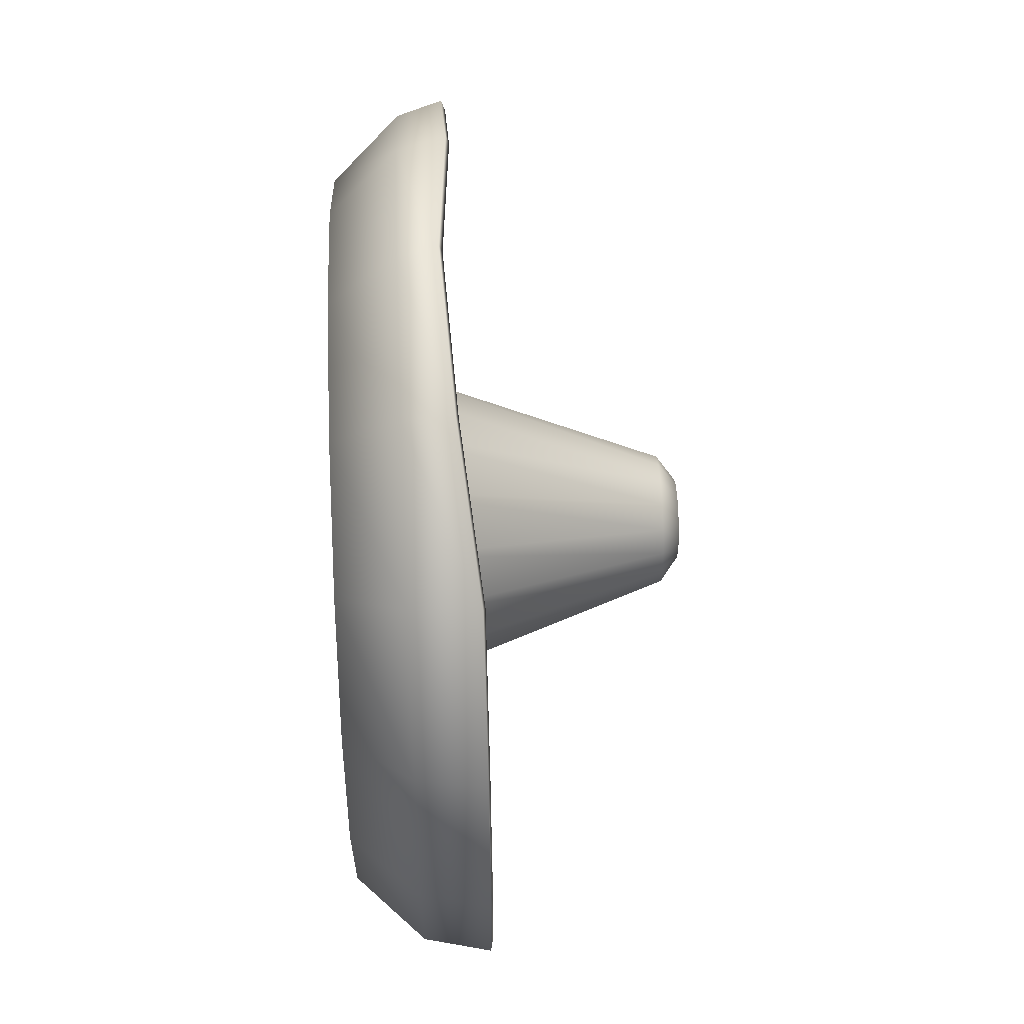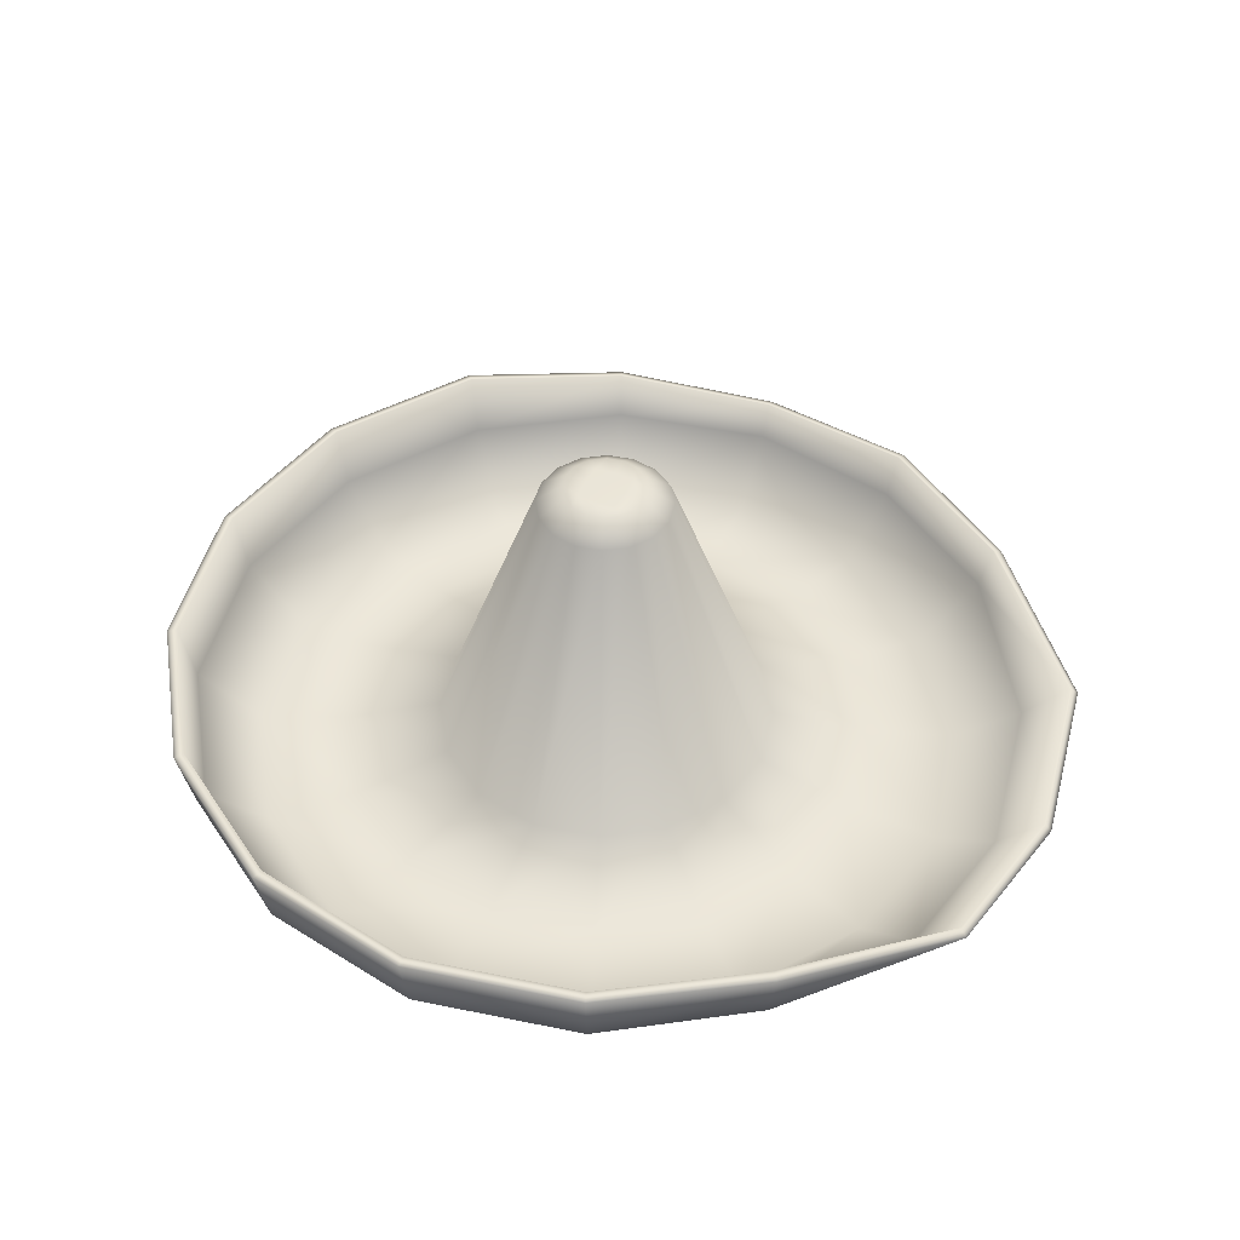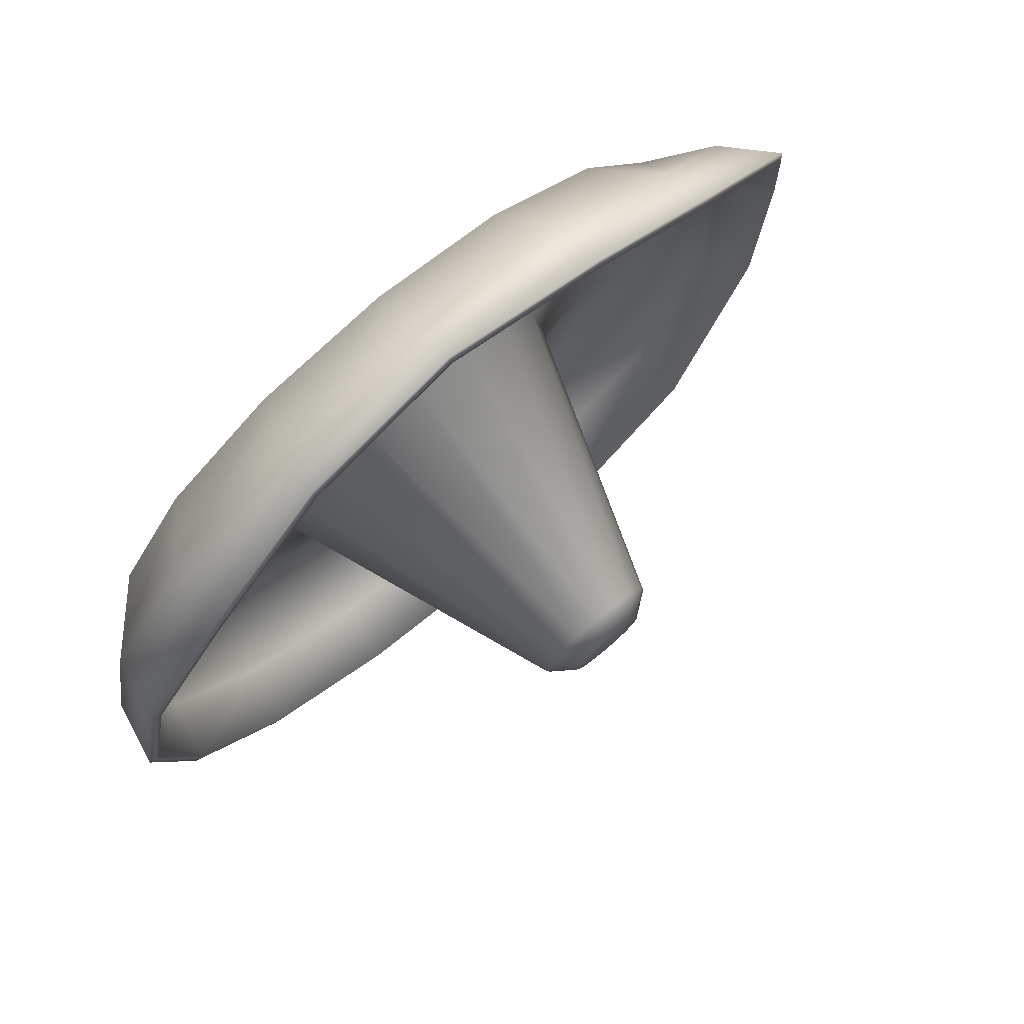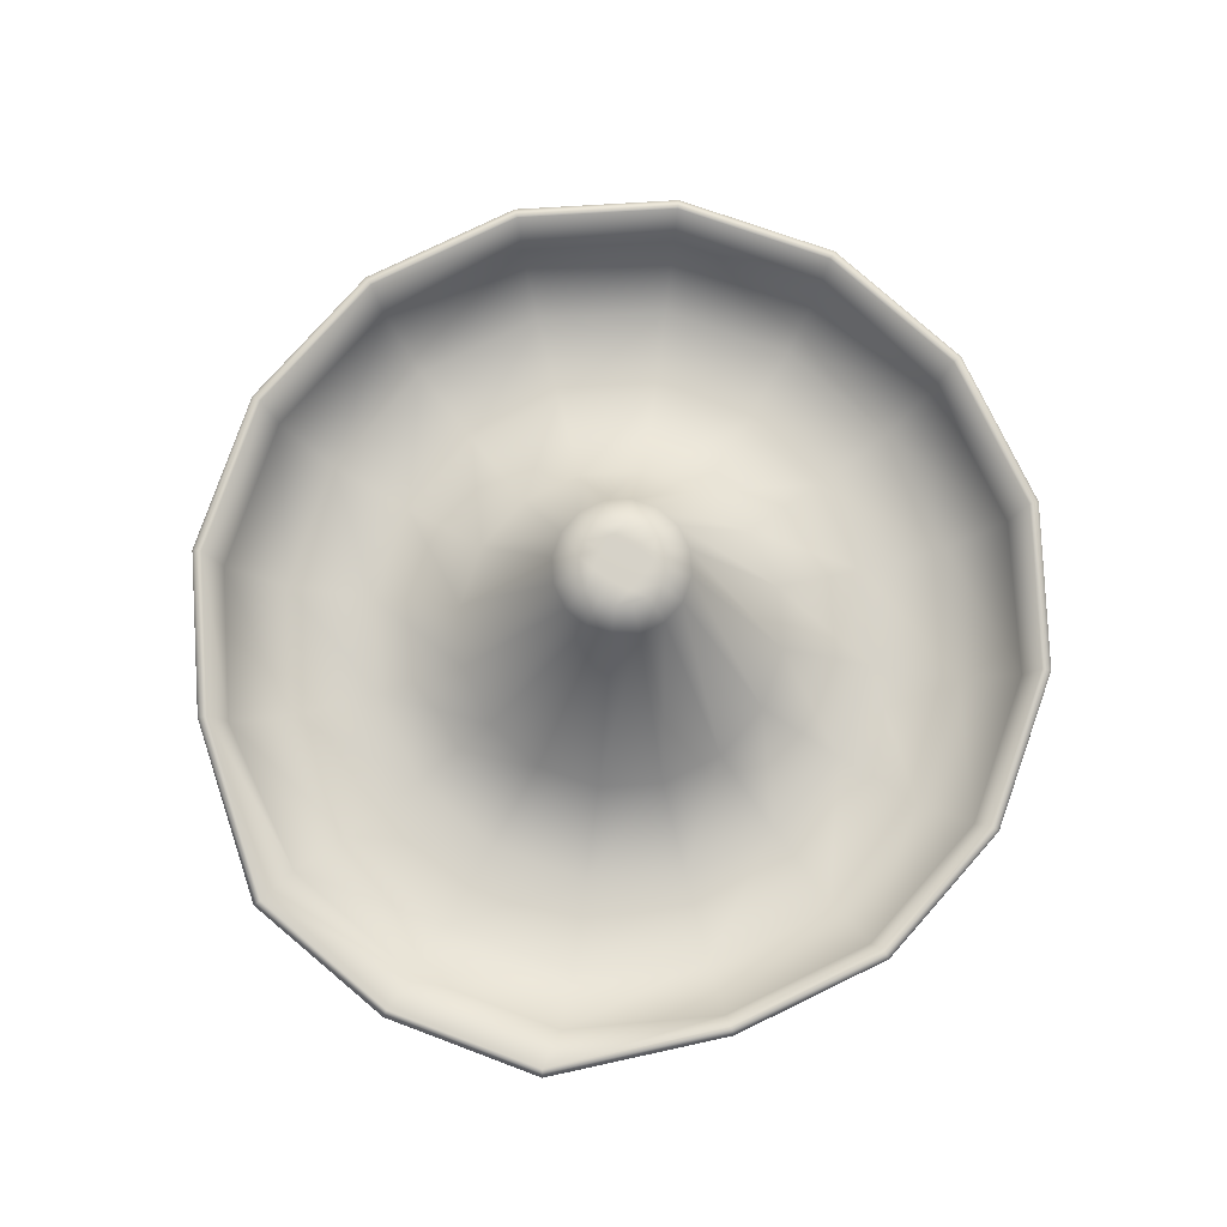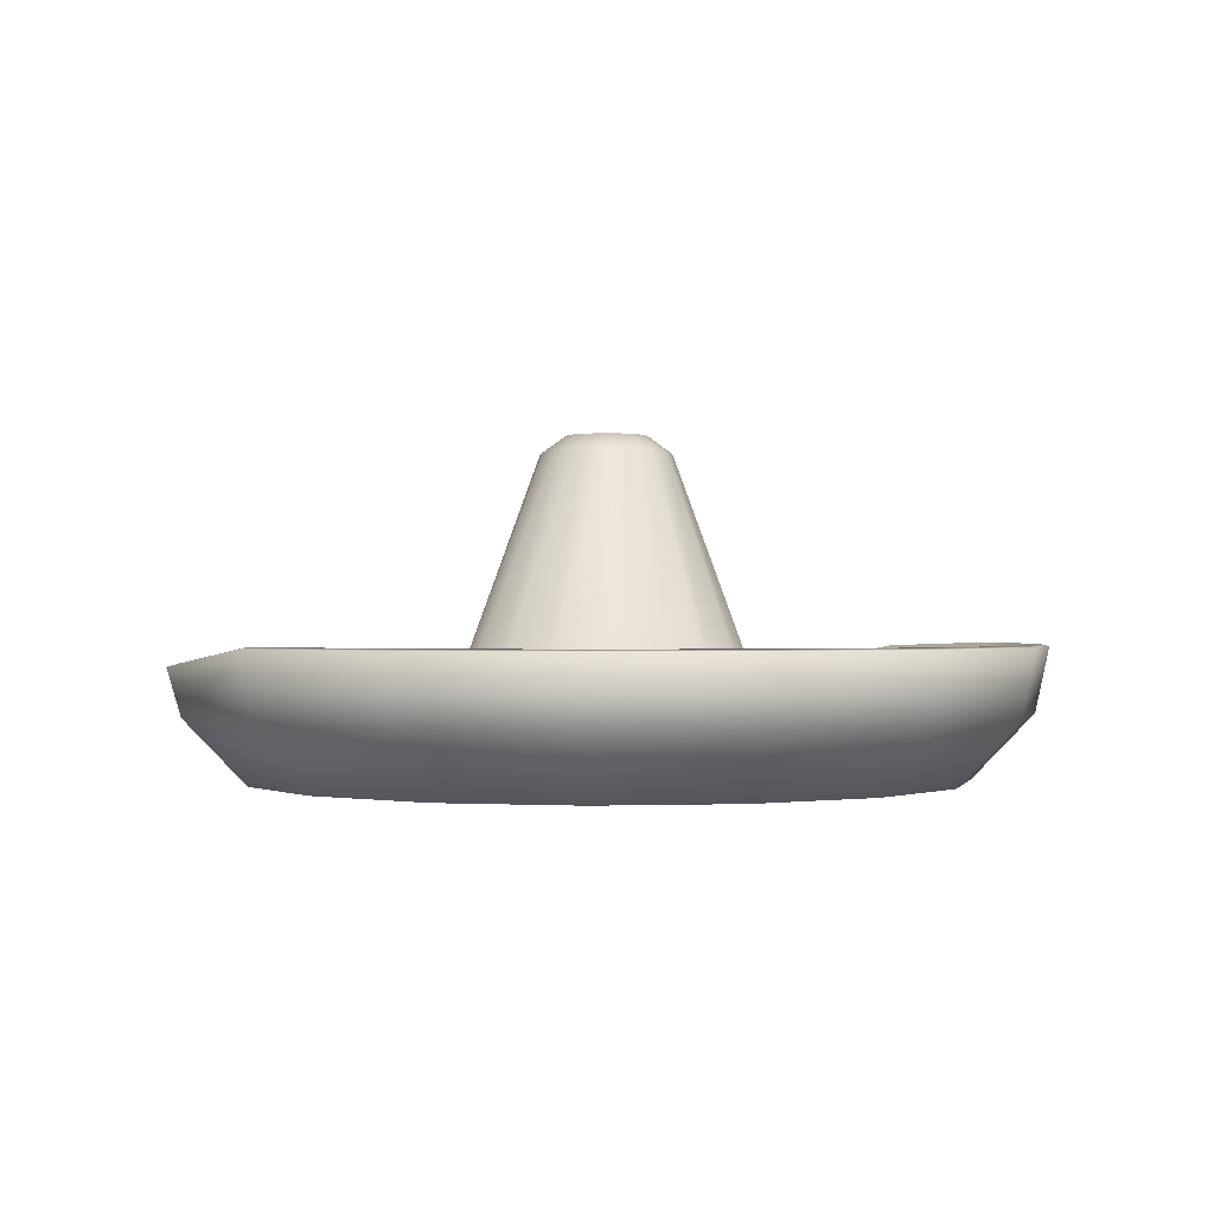
<metadata>
{"format":"obj","ext":"obj","renderer":"f3d","projection":"perspective","resolution":1024,"background":"white","views":[{"elev":54.5,"azim":87.6,"up":"+Z"},{"elev":45.5,"azim":-155.4,"up":"+Y"},{"elev":77.4,"azim":139.8,"up":"+Z"},{"elev":78.4,"azim":-59.6,"up":"+Y"},{"elev":-0.2,"azim":92.6,"up":"+Y"}]}
</metadata>
<code>
o Circle.003
v -0.003821 0.1866 -0.2731
v -0.1084 0.1866 -0.2523
v -0.197 0.1828 -0.1931
v -0.2782 0.1616 -0.1045
v -0.2962 0.1512 3.4e-05
v -0.2782 0.1616 0.1046
v -0.197 0.1733 0.1932
v -0.1084 0.1753 0.2524
v -0.003821 0.1693 0.2732
v 0.1007 0.1753 0.2524
v 0.1893 0.1866 0.1932
v 0.2486 0.1866 0.1046
v 0.2693 0.1866 3.4e-05
v 0.2486 0.1866 -0.1045
v 0.1893 0.1866 -0.1931
v 0.1007 0.1866 -0.2523
v -0.003821 0.1042 -0.2249
v -0.08989 0.1042 -0.2077
v -0.1629 0.1042 -0.159
v -0.2116 0.1042 -0.08603
v -0.2287 0.1042 3.4e-05
v -0.2116 0.1042 0.0861
v -0.1629 0.1042 0.1591
v -0.08989 0.1042 0.2078
v -0.003821 0.1042 0.2249
v 0.08225 0.1042 0.2078
v 0.1552 0.1042 0.1591
v 0.204 0.1042 0.0861
v 0.2211 0.1042 3.4e-05
v 0.204 0.1042 -0.08603
v 0.1552 0.1042 -0.159
v 0.08225 0.1042 -0.2077
v -0.1908 0.1454 0.187
v -0.105 0.1454 0.2443
v 0.1831 0.1454 -0.1869
v 0.09736 0.1454 -0.2442
v -0.003821 0.1454 0.2644
v -0.003821 0.1454 -0.2644
v -0.105 0.1454 -0.2442
v 0.09736 0.1454 0.2443
v -0.1908 0.1454 -0.1869
v 0.1831 0.1454 0.187
v -0.2506 0.13 -0.1011
v 0.2404 0.1454 0.1012
v -0.268 0.1199 3.4e-05
v 0.2606 0.1454 3.4e-05
v -0.2506 0.13 0.1012
v 0.2404 0.1454 -0.1011
v -0.003821 0.1221 -0.1017
v -0.04277 0.1221 -0.09399
v -0.07578 0.1221 -0.07193
v -0.09784 0.1221 -0.03891
v -0.1056 0.1221 3.4e-05
v -0.09784 0.1221 0.03898
v -0.07578 0.1221 0.072
v -0.04277 0.1221 0.09406
v -0.003821 0.1221 0.1018
v 0.03512 0.1221 0.09406
v 0.06814 0.1221 0.072
v 0.0902 0.1221 0.03898
v 0.09795 0.1221 3.4e-05
v 0.0902 0.1221 -0.03891
v 0.06814 0.1221 -0.07193
v 0.03512 0.1221 -0.09399
v -0.1547 0.1053 0.06254
v -0.1193 0.1053 0.1155
v 0.1471 0.1053 -0.06247
v 0.1117 0.1053 -0.1155
v -0.06633 0.1053 0.1509
v 0.05869 0.1053 -0.1509
v -0.003821 0.1053 0.1634
v -0.003821 0.1053 -0.1633
v -0.06633 0.1053 -0.1509
v 0.05869 0.1053 0.1509
v -0.1193 0.1053 -0.1155
v 0.1117 0.1053 0.1155
v -0.1547 0.1053 -0.06247
v 0.1471 0.1053 0.06254
v -0.1672 0.1053 3.4e-05
v 0.1595 0.1053 3.4e-05
v -0.003821 0.3015 -0.03582
v -0.01754 0.3015 -0.03309
v -0.02917 0.3015 -0.02532
v -0.03694 0.3015 -0.01369
v -0.03967 0.3015 3.4e-05
v -0.03694 0.3015 0.01375
v -0.02917 0.3015 0.02539
v -0.01754 0.3015 0.03316
v -0.003821 0.3015 0.03589
v 0.009899 0.3015 0.03316
v 0.02153 0.3015 0.02539
v 0.0293 0.3015 0.01375
v 0.03203 0.3015 3.4e-05
v 0.0293 0.3015 -0.01369
v 0.02153 0.3015 -0.02532
v 0.009899 0.3015 -0.03309
v -0.003821 0.3106 -0.02326
v -0.01273 0.3106 -0.02148
v -0.02029 0.3106 -0.01644
v -0.02534 0.3106 -0.008879
v -0.02711 0.3106 3.4e-05
v -0.02534 0.3106 0.008947
v -0.02029 0.3106 0.0165
v -0.01273 0.3106 0.02155
v -0.003821 0.3106 0.02332
v 0.005092 0.3106 0.02155
v 0.01265 0.3106 0.0165
v 0.0177 0.3106 0.008947
v 0.01947 0.3106 3.4e-05
v 0.0177 0.3106 -0.008879
v 0.01265 0.3106 -0.01644
v 0.005092 0.3106 -0.02148
v 0.007824 0.3106 -0.01218
v -0.003821 0.3106 -0.01333
v -0.01547 0.3106 -0.01218
v 0.008784 0.3106 3.4e-05
v -0.003821 0.3106 3.4e-05
v -0.01643 0.3106 3.4e-05
v 0.007824 0.3106 0.01225
v -0.003821 0.3106 0.0134
v -0.01547 0.3106 0.01225
v -0.003821 0.188 -0.2667
v -0.1059 0.188 -0.2464
v -0.193 0.1848 -0.1883
v -0.2735 0.1652 -0.1019
v -0.2913 0.1556 3.4e-05
v -0.2735 0.1654 0.102
v -0.1931 0.1758 0.1885
v -0.1059 0.1772 0.2466
v -0.003821 0.1713 0.267
v 0.09817 0.1771 0.2466
v 0.1848 0.1881 0.1887
v 0.2426 0.188 0.1021
v 0.2629 0.188 3.4e-05
v 0.2426 0.188 -0.102
v 0.1848 0.188 -0.1886
v 0.09826 0.188 -0.2464
v -0.003821 0.1101 -0.2221
v -0.08882 0.1101 -0.2052
v -0.1611 0.1102 -0.157
v -0.2098 0.1104 -0.085
v -0.2271 0.1106 3.4e-05
v -0.2098 0.1104 0.08507
v -0.1611 0.1102 0.1571
v -0.08882 0.1101 0.2052
v -0.003821 0.1101 0.2221
v 0.08118 0.1101 0.2052
v 0.1532 0.1101 0.1571
v 0.2014 0.1101 0.08503
v 0.2183 0.1101 3.4e-05
v 0.2014 0.1101 -0.08497
v 0.1532 0.1101 -0.157
v 0.08118 0.1101 -0.2052
v -0.1872 0.149 0.1828
v -0.1028 0.1487 0.239
v 0.179 0.1484 -0.1828
v 0.09512 0.1484 -0.2388
v -0.003821 0.1487 0.2588
v -0.003821 0.1484 -0.2585
v -0.1028 0.1484 -0.2388
v 0.09512 0.1486 0.239
v -0.1871 0.1488 -0.1827
v 0.179 0.1484 0.1829
v -0.2465 0.1345 -0.09872
v 0.235 0.1484 0.09898
v -0.264 0.1251 3.4e-05
v 0.2547 0.1484 3.4e-05
v -0.2466 0.1346 0.09885
v 0.235 0.1484 -0.09891
v -0.003821 0.1272 -0.1059
v -0.04438 0.1272 -0.09788
v -0.07876 0.1272 -0.07491
v -0.1017 0.1272 -0.04052
v -0.1098 0.1272 3.4e-05
v -0.1017 0.1272 0.04059
v -0.07876 0.1272 0.07498
v -0.04438 0.1272 0.09795
v -0.003821 0.1272 0.106
v 0.03674 0.1272 0.09795
v 0.07112 0.1272 0.07498
v 0.09409 0.1272 0.04059
v 0.1022 0.1272 3.4e-05
v 0.09409 0.1272 -0.04052
v 0.07112 0.1272 -0.07491
v 0.03674 0.1272 -0.09788
v -0.1555 0.1118 0.06286
v -0.1199 0.1118 0.1161
v 0.1478 0.1118 -0.06279
v 0.1123 0.1118 -0.116
v -0.06664 0.1118 0.1517
v 0.059 0.1118 -0.1516
v -0.003821 0.1118 0.1642
v -0.003821 0.1118 -0.1641
v -0.06664 0.1118 -0.1516
v 0.059 0.1118 0.1517
v -0.1199 0.1118 -0.116
v 0.1123 0.1118 0.1161
v -0.1555 0.1118 -0.06279
v 0.1478 0.1118 0.06286
v -0.168 0.1118 3.4e-05
v 0.1603 0.1118 3.4e-05
v -0.003821 0.3053 -0.04113
v -0.01957 0.3053 -0.038
v -0.03293 0.3053 -0.02907
v -0.04185 0.3053 -0.01572
v -0.04499 0.3053 3.4e-05
v -0.04185 0.3053 0.01579
v -0.03293 0.3053 0.02914
v -0.01957 0.3053 0.03807
v -0.003821 0.3053 0.0412
v 0.01193 0.3053 0.03807
v 0.02529 0.3053 0.02914
v 0.03421 0.3053 0.01579
v 0.03734 0.3053 3.4e-05
v 0.03421 0.3053 -0.01572
v 0.02529 0.3053 -0.02907
v 0.01193 0.3053 -0.038
v -0.003821 0.3168 -0.02551
v -0.0136 0.3168 -0.02356
v -0.02188 0.3168 -0.01803
v -0.02742 0.3168 -0.009741
v -0.02936 0.3168 3.4e-05
v -0.02742 0.3168 0.009809
v -0.02188 0.3168 0.0181
v -0.0136 0.3168 0.02363
v -0.003821 0.3168 0.02558
v 0.005954 0.3168 0.02363
v 0.01424 0.3168 0.0181
v 0.01978 0.3168 0.009809
v 0.02172 0.3168 3.4e-05
v 0.01978 0.3168 -0.009741
v 0.01424 0.3168 -0.01803
v 0.005954 0.3168 -0.02356
v 0.007824 0.3172 -0.01218
v -0.003821 0.3172 -0.01333
v -0.01547 0.3172 -0.01218
v 0.008784 0.3172 3.4e-05
v -0.003821 0.3172 3.4e-05
v -0.01643 0.3172 3.4e-05
v 0.007824 0.3172 0.01225
v -0.003821 0.3172 0.0134
v -0.01547 0.3172 0.01225
v -0.003821 0.1873 -0.2699
v -0.1071 0.1873 -0.2494
v -0.195 0.1838 -0.1907
v -0.2758 0.1634 -0.1032
v -0.2938 0.1534 3.4e-05
v -0.2759 0.1635 0.1033
v -0.195 0.1746 0.1909
v -0.1071 0.1762 0.2495
v -0.003821 0.1703 0.2701
v 0.09944 0.1762 0.2495
v 0.187 0.1873 0.191
v 0.2456 0.1873 0.1033
v 0.2661 0.1873 3.4e-05
v 0.2456 0.1873 -0.1033
v 0.1871 0.1873 -0.1909
v 0.09949 0.1873 -0.2494
f 34 33 23 24
f 36 35 31 32
f 37 34 24 25
f 39 38 17 18
f 38 36 32 17
f 40 37 25 26
f 41 39 18 19
f 42 40 26 27
f 43 41 19 20
f 44 42 27 28
f 45 43 20 21
f 46 44 28 29
f 47 45 21 22
f 48 46 29 30
f 33 47 22 23
f 35 48 30 31
f 15 14 48 35
f 7 6 47 33
f 14 13 46 48
f 6 5 45 47
f 13 12 44 46
f 5 4 43 45
f 12 11 42 44
f 4 3 41 43
f 11 10 40 42
f 3 2 39 41
f 10 9 37 40
f 1 16 36 38
f 2 1 38 39
f 9 8 34 37
f 16 15 35 36
f 8 7 33 34
f 66 65 54 55
f 68 67 62 63
f 69 66 55 56
f 70 68 63 64
f 71 69 56 57
f 73 72 49 50
f 72 70 64 49
f 74 71 57 58
f 75 73 50 51
f 76 74 58 59
f 77 75 51 52
f 78 76 59 60
f 79 77 52 53
f 80 78 60 61
f 65 79 53 54
f 67 80 61 62
f 30 29 80 67
f 22 21 79 65
f 29 28 78 80
f 21 20 77 79
f 28 27 76 78
f 20 19 75 77
f 27 26 74 76
f 19 18 73 75
f 26 25 71 74
f 17 32 70 72
f 18 17 72 73
f 25 24 69 71
f 32 31 68 70
f 24 23 66 69
f 31 30 67 68
f 23 22 65 66
f 50 49 81 82
f 49 64 96 81
f 58 57 89 90
f 51 50 82 83
f 59 58 90 91
f 52 51 83 84
f 60 59 91 92
f 53 52 84 85
f 61 60 92 93
f 54 53 85 86
f 62 61 93 94
f 55 54 86 87
f 63 62 94 95
f 56 55 87 88
f 64 63 95 96
f 57 56 88 89
f 92 91 107 108
f 85 84 100 101
f 93 92 108 109
f 86 85 101 102
f 94 93 109 110
f 87 86 102 103
f 95 94 110 111
f 88 87 103 104
f 96 95 111 112
f 89 88 104 105
f 82 81 97 98
f 81 96 112 97
f 90 89 105 106
f 83 82 98 99
f 91 90 106 107
f 84 83 99 100
f 111 110 113 112
f 110 109 116 113
f 109 108 119 116
f 108 107 106 119
f 112 113 114 97
f 113 116 117 114
f 116 119 120 117
f 119 106 105 120
f 97 114 115 98
f 114 117 118 115
f 117 120 121 118
f 120 105 104 121
f 98 115 100 99
f 115 118 101 100
f 118 121 102 101
f 121 104 103 102
f 145 144 154 155
f 153 152 156 157
f 146 145 155 158
f 139 138 159 160
f 138 153 157 159
f 147 146 158 161
f 140 139 160 162
f 148 147 161 163
f 141 140 162 164
f 149 148 163 165
f 142 141 164 166
f 150 149 165 167
f 143 142 166 168
f 151 150 167 169
f 144 143 168 154
f 152 151 169 156
f 156 169 135 136
f 154 168 127 128
f 169 167 134 135
f 168 166 126 127
f 167 165 133 134
f 166 164 125 126
f 165 163 132 133
f 164 162 124 125
f 163 161 131 132
f 162 160 123 124
f 161 158 130 131
f 159 157 137 122
f 160 159 122 123
f 158 155 129 130
f 157 156 136 137
f 155 154 128 129
f 176 175 186 187
f 184 183 188 189
f 177 176 187 190
f 185 184 189 191
f 178 177 190 192
f 171 170 193 194
f 170 185 191 193
f 179 178 192 195
f 172 171 194 196
f 180 179 195 197
f 173 172 196 198
f 181 180 197 199
f 174 173 198 200
f 182 181 199 201
f 175 174 200 186
f 183 182 201 188
f 188 201 150 151
f 186 200 142 143
f 201 199 149 150
f 200 198 141 142
f 199 197 148 149
f 198 196 140 141
f 197 195 147 148
f 196 194 139 140
f 195 192 146 147
f 193 191 153 138
f 194 193 138 139
f 192 190 145 146
f 191 189 152 153
f 190 187 144 145
f 189 188 151 152
f 187 186 143 144
f 203 202 170 171
f 202 217 185 170
f 211 210 178 179
f 204 203 171 172
f 212 211 179 180
f 205 204 172 173
f 213 212 180 181
f 206 205 173 174
f 214 213 181 182
f 207 206 174 175
f 215 214 182 183
f 208 207 175 176
f 216 215 183 184
f 209 208 176 177
f 217 216 184 185
f 210 209 177 178
f 229 228 212 213
f 222 221 205 206
f 230 229 213 214
f 223 222 206 207
f 231 230 214 215
f 224 223 207 208
f 232 231 215 216
f 225 224 208 209
f 233 232 216 217
f 226 225 209 210
f 219 218 202 203
f 218 233 217 202
f 227 226 210 211
f 220 219 203 204
f 228 227 211 212
f 221 220 204 205
f 233 234 231 232
f 234 237 230 231
f 237 240 229 230
f 240 227 228 229
f 218 235 234 233
f 235 238 237 234
f 238 241 240 237
f 241 226 227 240
f 219 236 235 218
f 236 239 238 235
f 239 242 241 238
f 242 225 226 241
f 220 221 236 219
f 221 222 239 236
f 222 223 242 239
f 223 224 225 242
f 243 244 123 122
f 244 245 124 123
f 245 246 125 124
f 246 247 126 125
f 247 248 127 126
f 248 249 128 127
f 249 250 129 128
f 250 251 130 129
f 251 252 131 130
f 252 253 132 131
f 253 254 133 132
f 254 255 134 133
f 255 256 135 134
f 256 257 136 135
f 257 258 137 136
f 258 243 122 137
f 16 1 243 258
f 15 16 258 257
f 14 15 257 256
f 13 14 256 255
f 12 13 255 254
f 11 12 254 253
f 10 11 253 252
f 9 10 252 251
f 8 9 251 250
f 7 8 250 249
f 6 7 249 248
f 5 6 248 247
f 4 5 247 246
f 3 4 246 245
f 2 3 245 244
f 1 2 244 243

</code>
